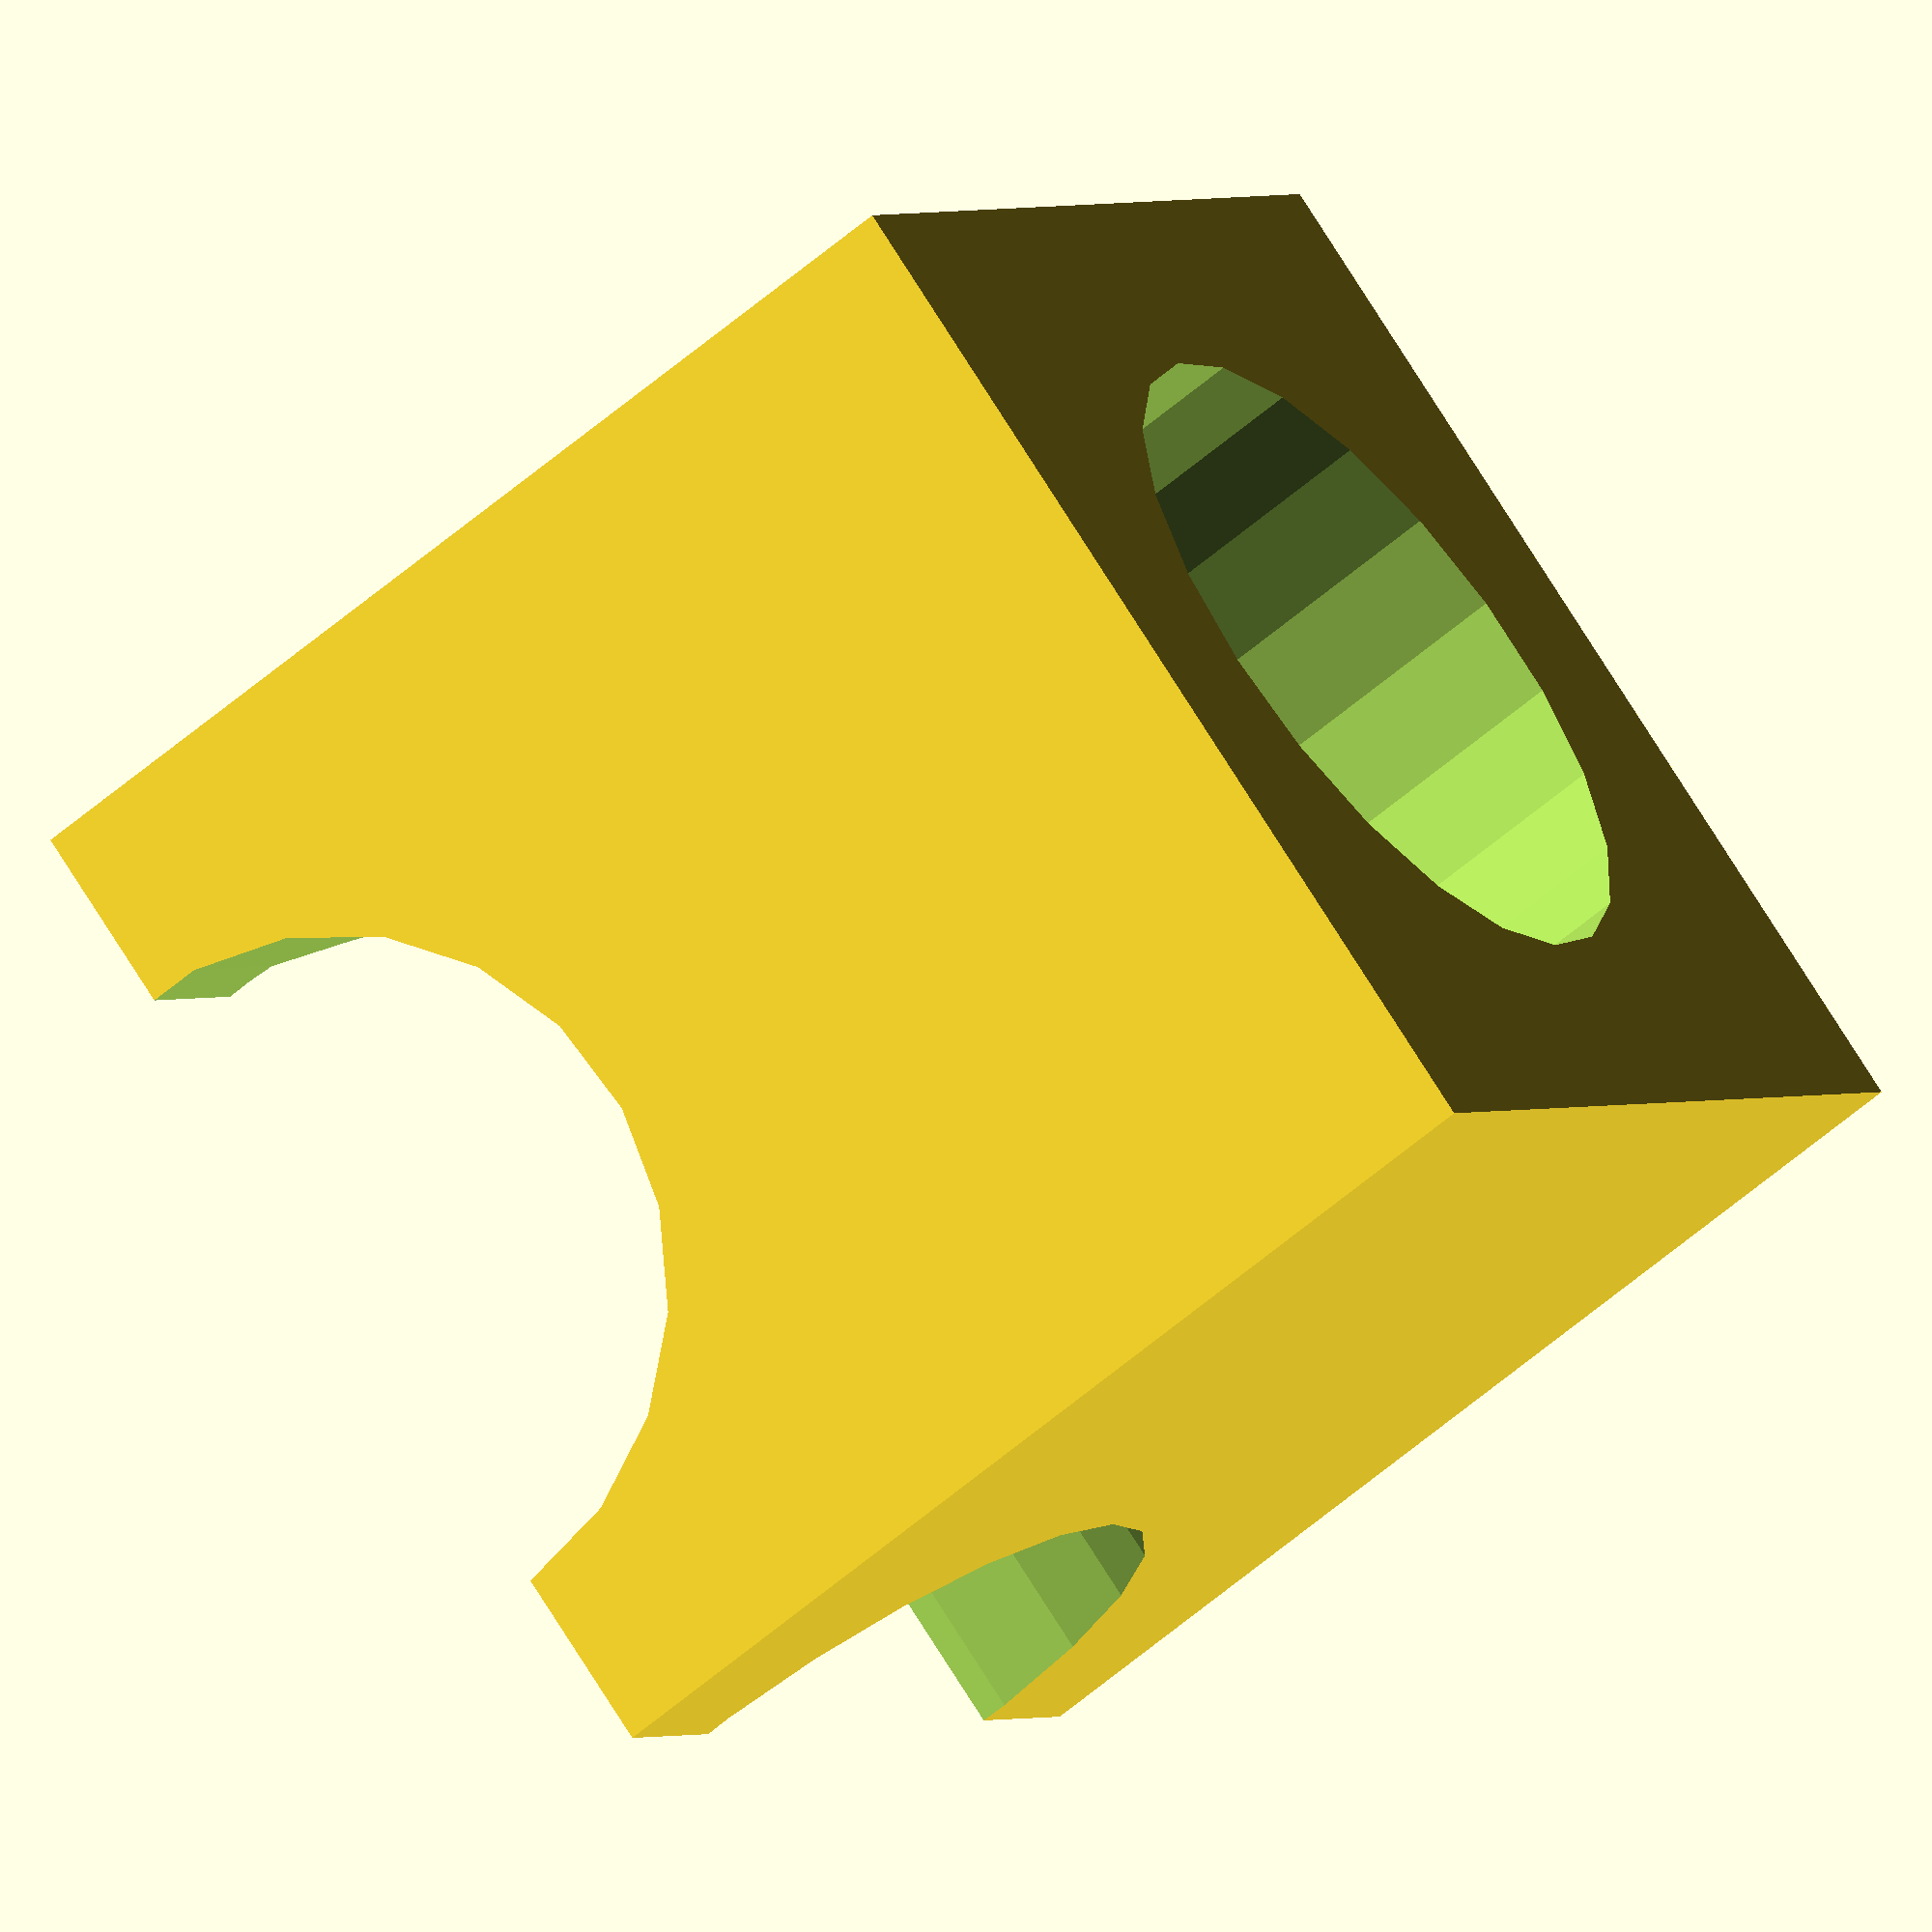
<openscad>
//stavka.scad

module stavka() {
     difference (){
      translate ([0, 0, -10]) cube ([20, 20, 20], center=true);
        union (){
               for (rot = [[0, 90, 0], [90, 0, 0], [0, 0, 90]]){ rotate(rot) cylinder(r= 6.5, h=50, fa = 20, center = true);}
     }
  }
}

scale([0.1, 0.1, 0.1]) stavka();



</openscad>
<views>
elev=59.9 azim=143.7 roll=131.3 proj=o view=wireframe
</views>
